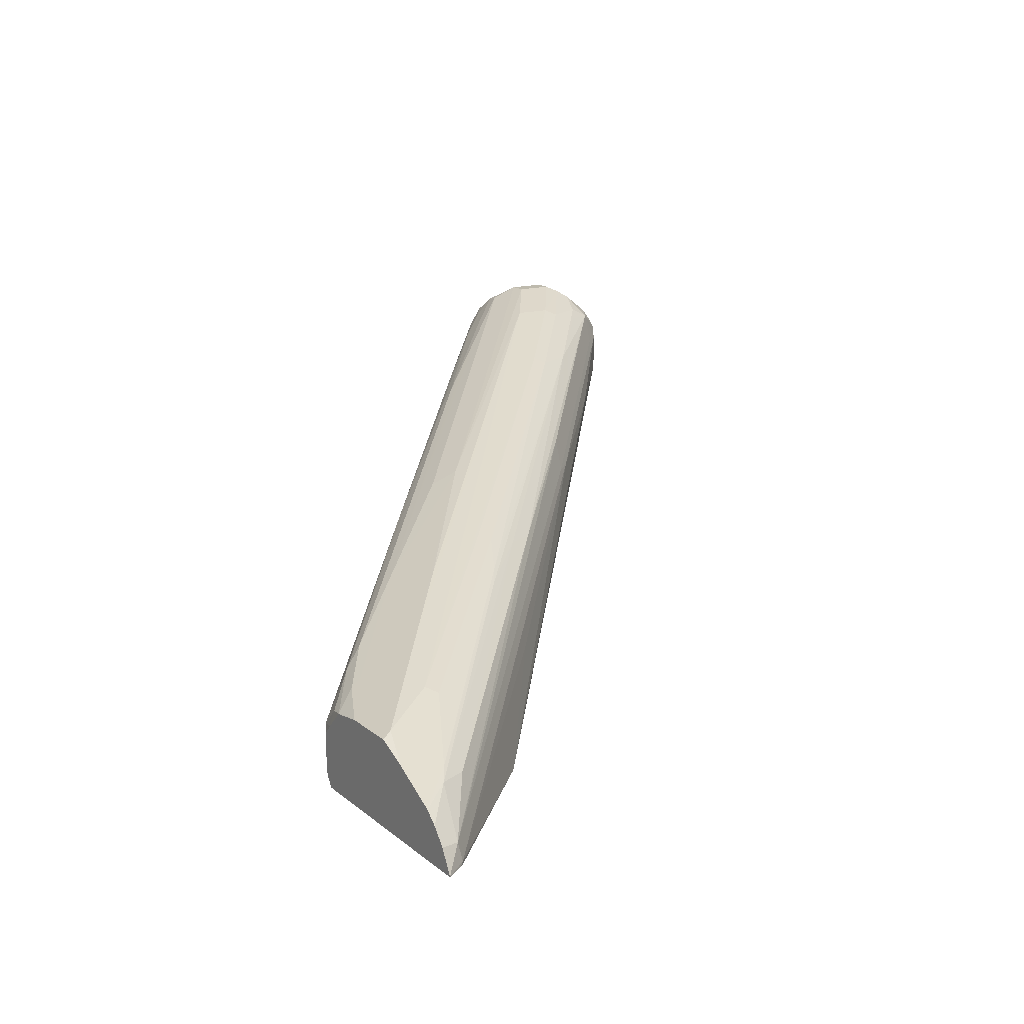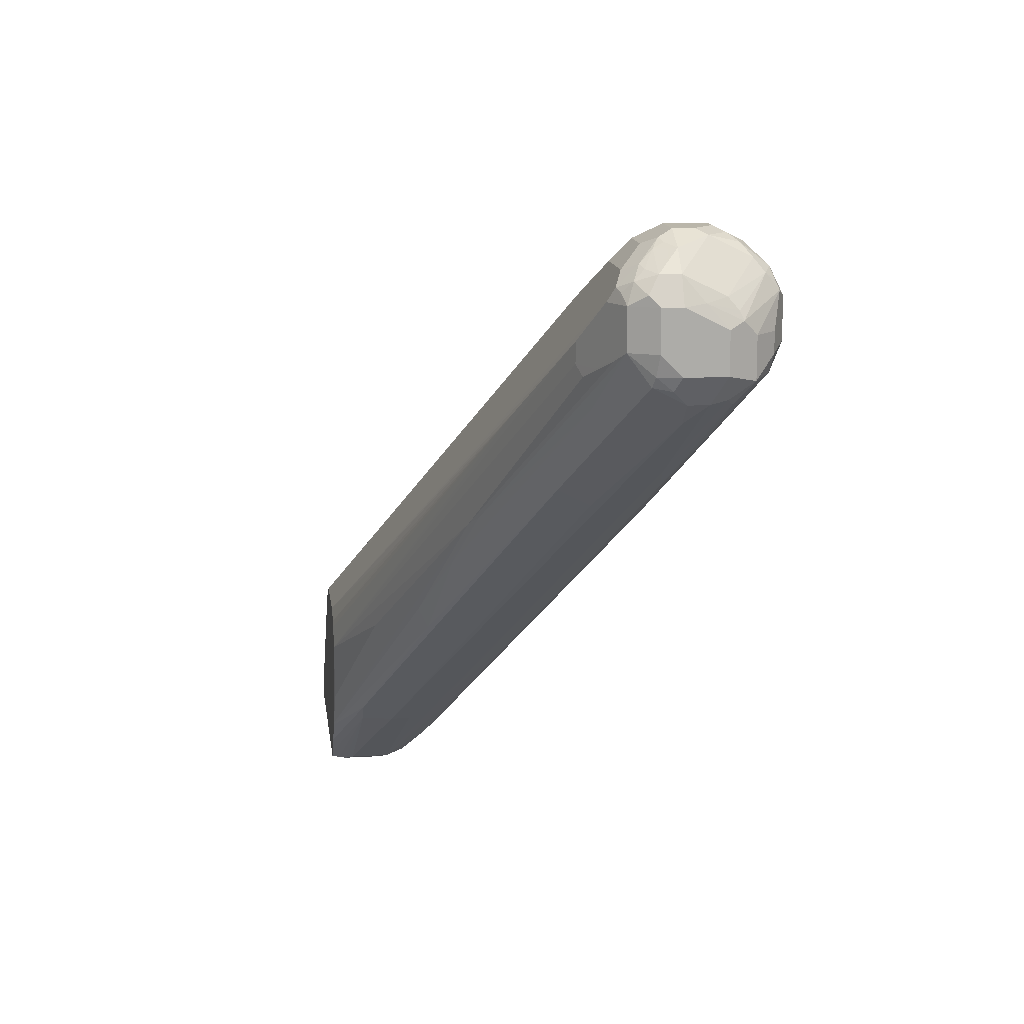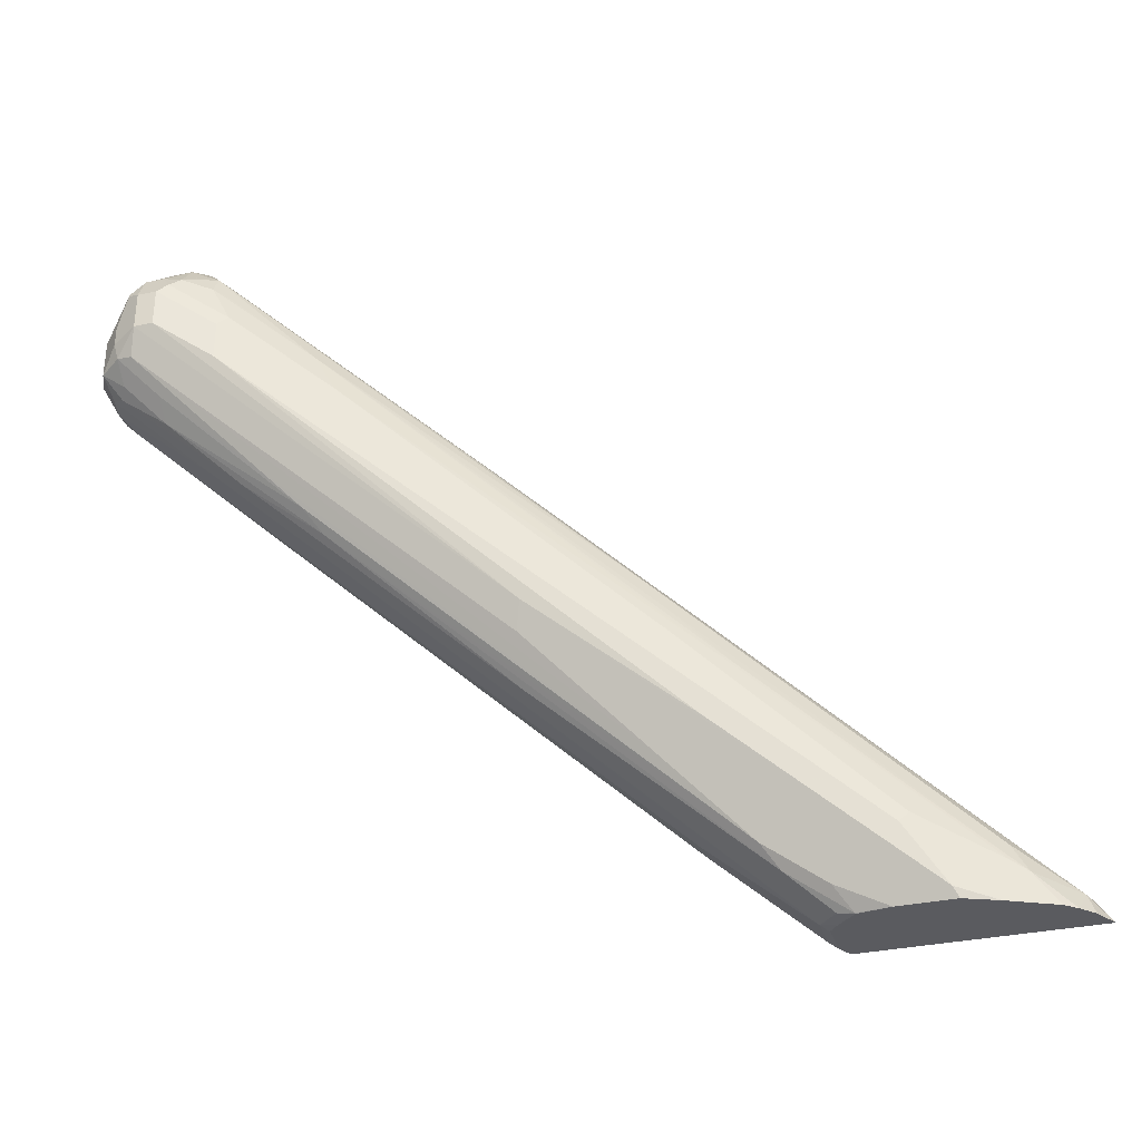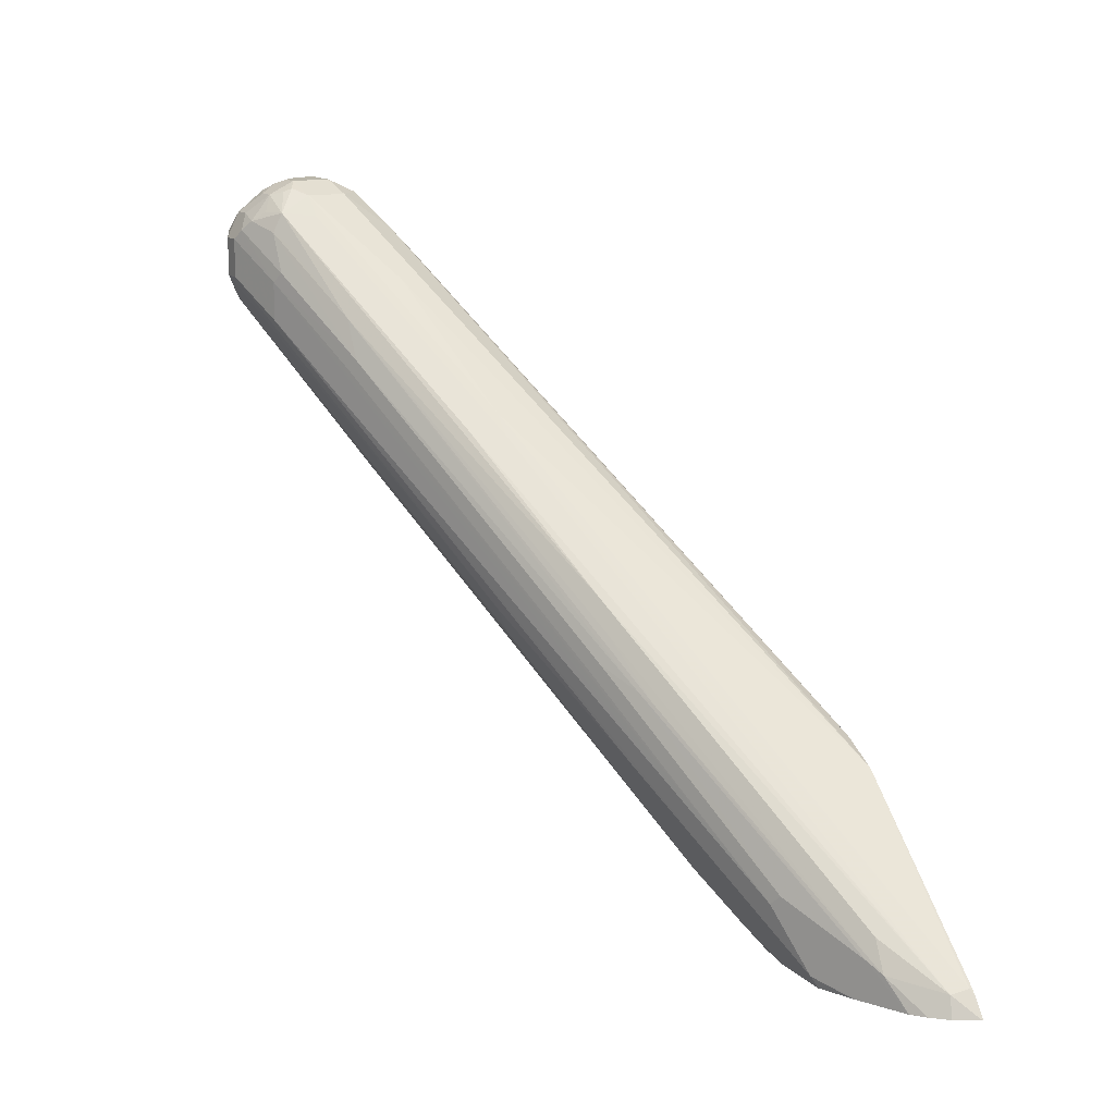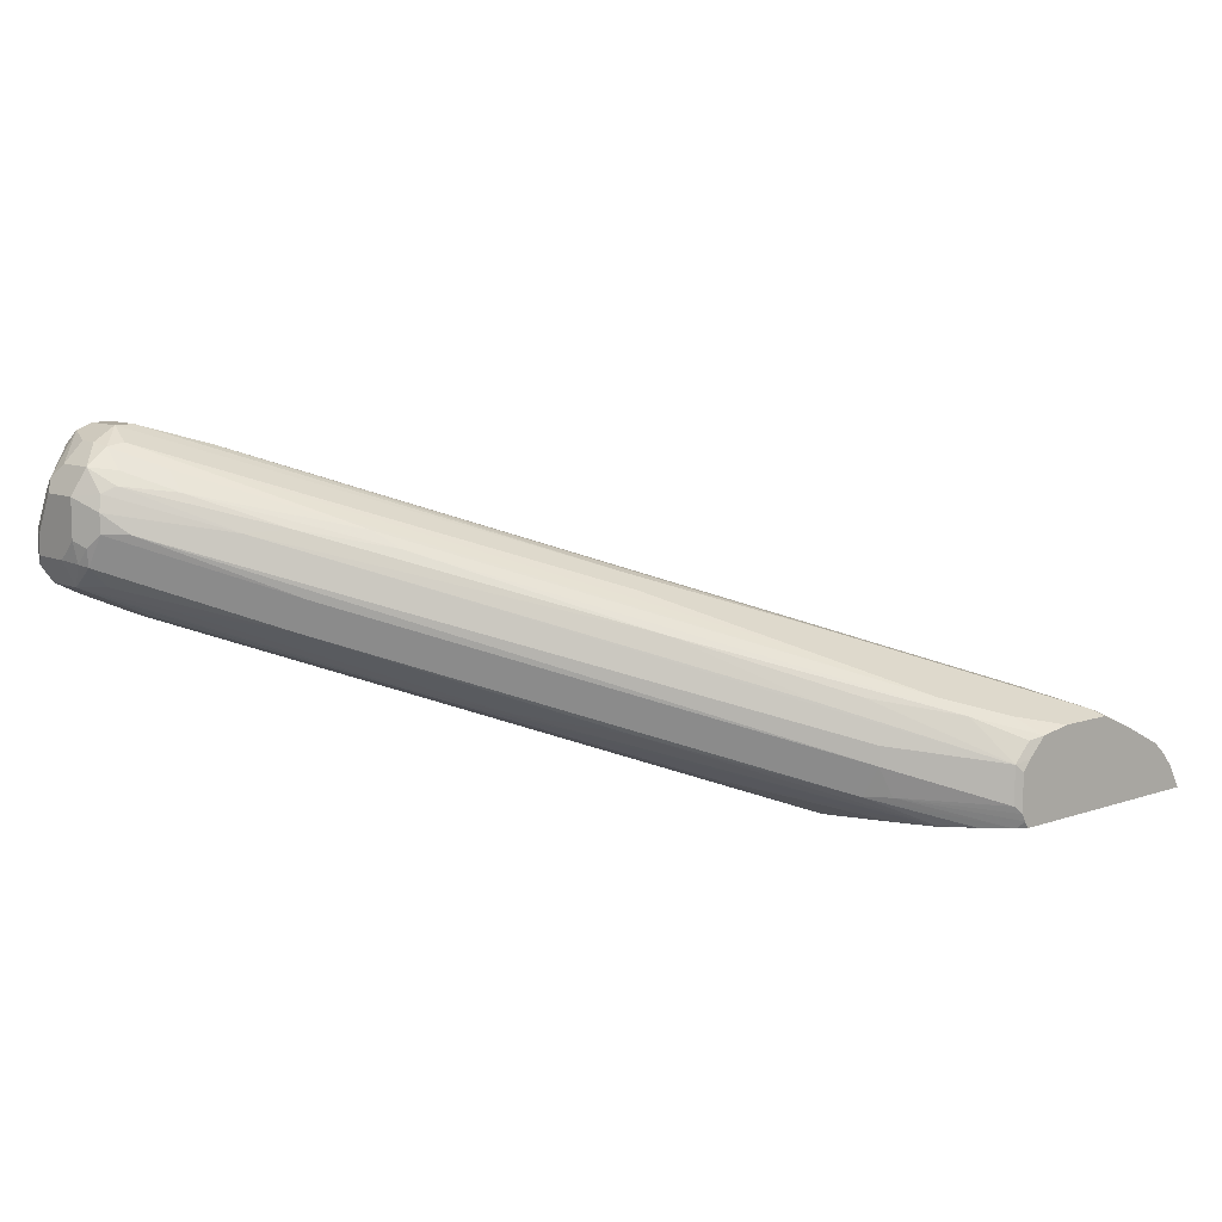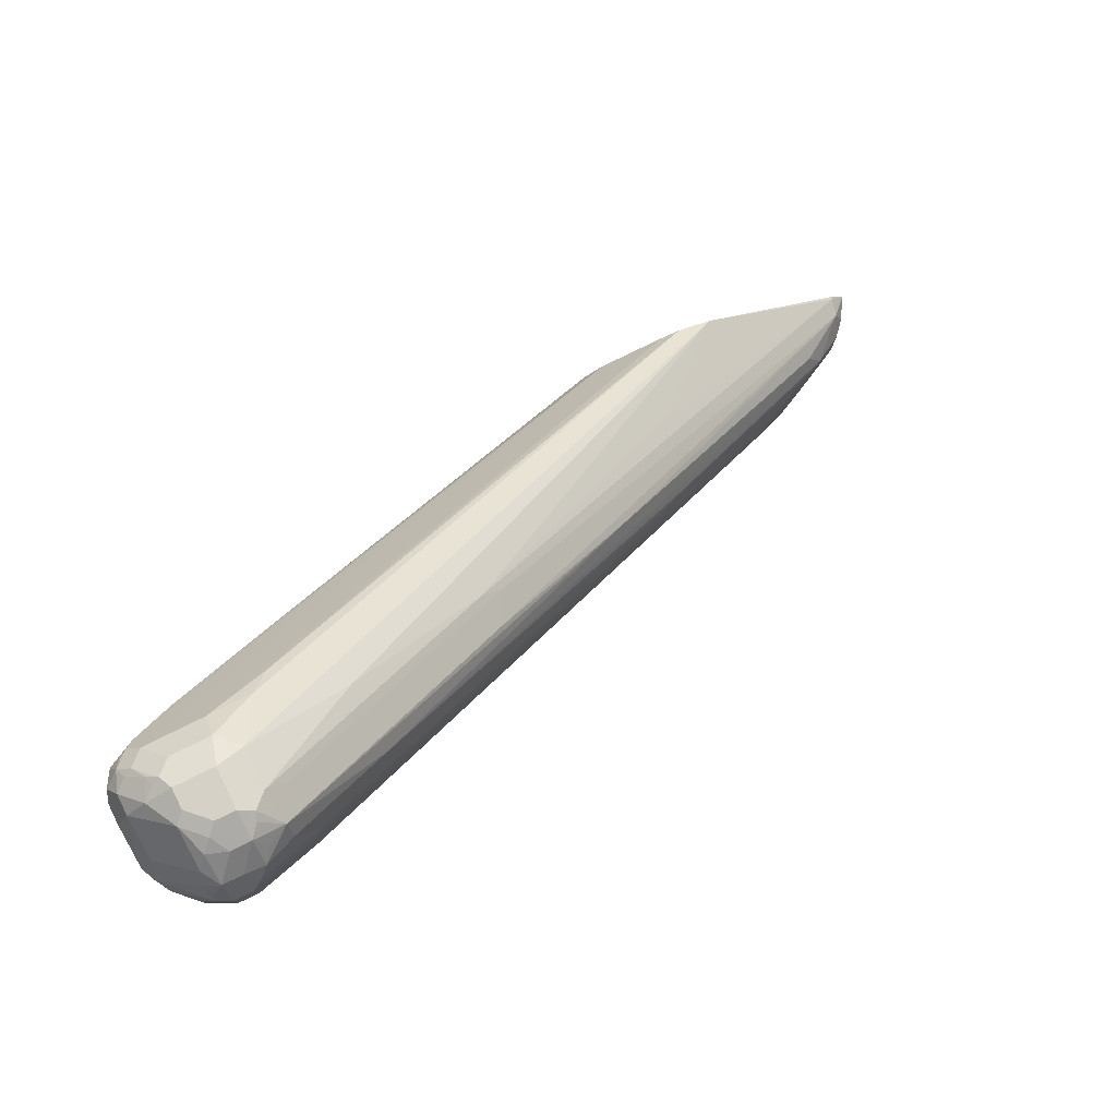
<metadata>
{"format":"obj","ext":"obj","renderer":"f3d","projection":"perspective","resolution":1024,"background":"white","views":[{"elev":15.4,"azim":-121.5,"up":"+Y"},{"elev":13.8,"azim":82.7,"up":"+Z"},{"elev":-32.9,"azim":-163.3,"up":"+Z"},{"elev":13.8,"azim":-117.6,"up":"+Z"},{"elev":9.5,"azim":137.6,"up":"+Y"},{"elev":79.7,"azim":153.9,"up":"+Z"}]}
</metadata>
<code>
v 0.1275 0.2415 0.1635
v 0.1331 0.2471 0.1663
v 0.1275 0.213 0.1635
v 0.121 0.2493 0.1635
v 0.1331 0.2186 0.1663
v 0.1188 0.2613 0.1663
v 0.1497 0.278 0.1925
v 0.2067 0.2922 0.2352
v 0.2329 0.2899 0.2519
v 0.5179 0.4039 0.4941
v 0.5037 0.3896 0.4799
v 0.2186 0.2756 0.2376
v 0.2043 0.2613 0.2234
v 0.1248 0.2075 0.1635
v 0.1925 0.2245 0.221
v 0.1066 0.2633 0.1635
v 0.2043 0.2471 0.2234
v 0.1069 0.2637 0.1639
v 0.1616 0.2899 0.2091
v 0.4347 0.392 0.4348
v 0.3065 0.335 0.3208
v 0.4918 0.4062 0.4775
v 0.5773 0.4347 0.5487
v 0.5868 0.43 0.5535
v 0.5891 0.4181 0.5512
v 0.5749 0.4039 0.5369
v 0.129 0.2022 0.1704
v 0.127 0.2022 0.1685
v 0.1245 0.2071 0.1635
v 0.2067 0.2245 0.2352
v 0.08176 0.2671 0.1635
v 0.4893 0.3611 0.4656
v 0.1188 0.2756 0.1806
v 0.1236 0.2804 0.1901
v 0.2186 0.3184 0.2661
v 0.4751 0.4181 0.4799
v 0.4466 0.4039 0.4514
v 0.544 0.43 0.525
v 0.5607 0.4324 0.5369
v 0.5891 0.4466 0.5654
v 0.5987 0.4276 0.5701
v 0.5891 0.4039 0.5512
v 0.1432 0.2022 0.1847
v 0.1208 0.2022 0.1635
v 0.164 0.2031 0.2067
v 0.1452 0.2022 0.1866
v 0.4918 0.3385 0.4775
v 0.3207 0.2673 0.335
v 0.03904 0.2671 0.1635
v 0.08081 0.2804 0.1901
v 0.1901 0.3184 0.2661
v 0.2993 0.3706 0.3706
v 0.3041 0.3611 0.3517
v 0.5607 0.4609 0.5654
v 0.5037 0.4324 0.5084
v 0.544 0.4442 0.5393
v 0.5725 0.4442 0.5535
v 0.5891 0.4466 0.5939
v 0.5725 0.4585 0.5678
v 0.5749 0.4609 0.5797
v 0.5987 0.4276 0.5987
v 0.5987 0.3991 0.5701
v 0.5939 0.3944 0.5606
v 0.5915 0.3813 0.563
v -0.05071 0.2022 0.1635
v 0.1632 0.2022 0.2075
v 0.3207 0.2602 0.3492
v 0.5773 0.367 0.563
v 0.5891 0.3658 0.5844
v 0.5464 0.3516 0.5417
v 0.3753 0.2804 0.3992
v 0.01432 0.2566 0.1635
v 0.04279 0.2709 0.1711
v 0.1141 0.2994 0.2281
v 0.1568 0.3136 0.2566
v 0.1853 0.3279 0.2851
v 0.4989 0.4561 0.5559
v 0.5417 0.4704 0.5844
v 0.5559 0.4704 0.5844
v 0.5939 0.4371 0.6034
v 0.5749 0.4609 0.5939
v 0.5654 0.4656 0.6177
v 0.5951 0.4134 0.6147
v 0.5987 0.3991 0.6129
v 0.5987 0.3849 0.5844
v 0.5951 0.3831 0.5701
v -0.04073 0.2022 0.1774
v -0.05071 0.2025 0.1635
v 0.2638 0.2317 0.3208
v 0.1782 0.2031 0.2352
v 0.1763 0.2022 0.2371
v 0.4062 0.2887 0.4348
v 0.4181 0.2946 0.4418
v 0.5891 0.3658 0.6129
v 0.5797 0.3611 0.5844
v 0.5607 0.3516 0.5701
v 0.5773 0.3599 0.5773
v 0.009803 0.2544 0.1635
v 0.06415 0.2815 0.221
v 0.07134 0.2851 0.2139
v 0.1426 0.3136 0.2709
v 0.3563 0.3991 0.4418
v 0.4989 0.4561 0.5844
v 0.5417 0.4704 0.6129
v 0.5559 0.4704 0.6129
v 0.5915 0.4347 0.6094
v 0.5666 0.4561 0.629
v 0.563 0.4633 0.6236
v 0.5559 0.4609 0.6319
v 0.5891 0.4276 0.6177
v 0.5891 0.3991 0.6319
v 0.5987 0.3849 0.6129
v -0.038 0.2022 0.1806
v -0.038 0.2043 0.1806
v -0.03558 0.2174 0.1782
v -0.04105 0.2194 0.1635
v 0.1944 0.2022 0.2825
v 0.5488 0.3457 0.563
v 0.5417 0.3421 0.5701
v 0.3991 0.2851 0.4418
v 0.5844 0.3706 0.6272
v 0.5808 0.3635 0.62
v 0.5749 0.3611 0.6224
v 0.5797 0.3611 0.6129
v 0.5951 0.3777 0.62
v -0.02096 0.239 0.1635
v 0.007133 0.253 0.1925
v 0.1782 0.3243 0.335
v 0.2067 0.3385 0.3492
v 0.2139 0.3421 0.3421
v 0.4276 0.4276 0.5274
v 0.3563 0.3991 0.4561
v 0.4918 0.4526 0.5915
v 0.5345 0.4668 0.62
v 0.4204 0.4241 0.5345
v 0.5417 0.4609 0.6319
v 0.563 0.449 0.6379
v 0.5417 0.4466 0.6462
v 0.5559 0.4419 0.6468
v 0.563 0.4205 0.6521
v 0.5891 0.3849 0.6319
v 0.5749 0.3991 0.6462
v 0.08043 0.2022 0.2922
v 0.1521 0.2661 0.3469
v 0.3373 0.3516 0.5037
v 0.3231 0.3516 0.4894
v 0.221 0.3314 0.392
v 0.007133 0.2459 0.2067
v -0.004691 0.2471 0.1853
v -0.03101 0.2306 0.1635
v 0.3349 0.3742 0.4918
v 0.1892 0.2022 0.2981
v 0.5417 0.3421 0.5844
v 0.4703 0.3136 0.5274
v 0.5808 0.3777 0.6343
v 0.5749 0.3753 0.6367
v 0.5654 0.3658 0.6319
v 0.1711 0.2022 0.3084
v 0.5701 0.3563 0.6129
v -0.02147 0.2387 0.1635
v 0.1663 0.3184 0.3279
v 0.4347 0.4241 0.563
v 0.506 0.4526 0.62
v 0.5274 0.4615 0.6272
v 0.5274 0.4466 0.6462
v 0.5488 0.4347 0.6521
v 0.5559 0.4134 0.6557
v 0.5559 0.3991 0.6557
v 0.5684 0.3849 0.645
v 0.5666 0.392 0.6486
v 0.4371 0.3801 0.5892
v 0.1067 0.2022 0.3067
v 0.4918 0.3635 0.62
v 0.5084 0.3944 0.6462
v 0.5084 0.4229 0.6462
v 0.4941 0.4229 0.6319
v 0.506 0.4454 0.6343
v 0.2091 0.3326 0.3706
v -0.02134 0.2388 0.1639
v 0.1853 0.2022 0.3019
v 0.285 0.2423 0.3849
v 0.5607 0.3896 0.6509
v 0.5511 0.3801 0.6462
v 0.5227 0.3658 0.6319
v 0.1219 0.2022 0.3084
v 0.4941 0.4466 0.6129
v 0.5202 0.4526 0.6343
v 0.5131 0.4419 0.6414
v 0.5202 0.4383 0.6486
v 0.5274 0.4276 0.6557
v 0.5417 0.4276 0.6557
v 0.5274 0.3991 0.6557
v 0.4799 0.3516 0.6034
v 0.5227 0.3801 0.6462
v 0.5179 0.4324 0.6509
f 1 2 5
f 112 141 125
f 111 142 141
f 111 140 142
f 110 140 111
f 110 137 140
f 109 139 137
f 109 138 139
f 109 165 138
f 109 136 165
f 113 143 114
f 107 137 110
f 107 108 109
f 106 107 110
f 104 134 136
f 104 109 105
f 104 136 109
f 103 135 133
f 103 131 135
f 103 134 104
f 103 133 134
f 107 109 137
f 101 132 102
f 114 143 144
f 114 145 146
f 124 159 153
f 123 159 124
f 123 158 159
f 123 157 158
f 123 156 157
f 121 141 155
f 121 125 141
f 121 156 123
f 121 155 156
f 114 144 145
f 117 154 152
f 117 119 153
f 117 120 119
f 115 151 147
f 115 146 151
f 115 150 116
f 115 149 150
f 115 148 149
f 115 147 148
f 114 146 115
f 117 153 154
f 101 103 132
f 100 103 101
f 100 131 103
f 87 114 88
f 87 113 114
f 84 141 112
f 84 111 141
f 83 111 84
f 83 110 111
f 83 106 110
f 82 109 108
f 82 105 109
f 88 114 115
f 82 108 107
f 80 107 106
f 80 82 107
f 80 106 83
f 78 105 79
f 78 104 105
f 77 104 78
f 77 103 104
f 77 132 103
f 77 102 132
f 81 105 82
f 88 115 116
f 89 117 90
f 89 92 117
f 100 130 131
f 99 130 100
f 99 129 130
f 99 128 129
f 99 127 128
f 99 126 127
f 98 126 99
f 96 119 118
f 95 119 96
f 95 153 119
f 95 124 153
f 94 125 121
f 94 112 125
f 94 123 124
f 94 122 123
f 94 121 122
f 92 120 117
f 92 119 120
f 92 118 119
f 92 97 118
f 90 117 91
f 126 160 149
f 74 77 76
f 126 149 127
f 127 161 128
f 166 190 191
f 165 190 166
f 165 189 190
f 165 188 189
f 165 177 188
f 165 187 177
f 164 177 187
f 164 187 165
f 163 177 164
f 167 191 190
f 163 186 177
f 162 177 186
f 161 178 162
f 158 180 181
f 157 185 158
f 157 184 185
f 157 194 184
f 157 183 194
f 156 183 157
f 156 182 183
f 162 186 163
f 156 169 182
f 167 190 192
f 168 182 170
f 189 195 190
f 188 195 189
f 184 193 185
f 177 195 188
f 175 177 176
f 175 195 177
f 175 190 195
f 174 190 175
f 174 192 190
f 167 192 168
f 174 194 192
f 173 184 194
f 173 193 184
f 172 193 173
f 172 185 193
f 171 174 175
f 169 170 182
f 168 183 182
f 168 194 183
f 168 192 194
f 173 194 174
f 155 169 156
f 154 181 180
f 154 158 181
f 141 142 169
f 140 168 142
f 140 167 168
f 140 191 167
f 140 166 191
f 139 166 140
f 138 165 166
f 138 166 139
f 137 139 140
f 141 169 155
f 136 164 165
f 134 163 164
f 134 164 136
f 133 135 163
f 133 163 134
f 130 135 131
f 129 135 130
f 128 135 129
f 128 162 135
f 128 161 162
f 135 162 163
f 142 170 169
f 142 168 170
f 143 171 145
f 153 158 154
f 153 159 158
f 152 154 180
f 150 179 160
f 149 178 161
f 149 179 150
f 149 160 179
f 148 178 149
f 147 162 178
f 147 177 162
f 147 151 177
f 147 178 148
f 146 177 151
f 146 176 177
f 145 176 146
f 145 175 176
f 145 171 175
f 143 174 171
f 143 173 174
f 143 172 173
f 143 145 144
f 127 149 161
f 74 102 77
f 121 123 122
f 73 101 74
f 23 39 40
f 22 39 23
f 22 38 39
f 20 22 21
f 20 38 22
f 20 37 38
f 19 37 20
f 19 36 37
f 19 35 36
f 23 40 24
f 19 34 35
f 18 31 33
f 17 32 30
f 17 26 32
f 16 31 18
f 15 30 27
f 15 17 30
f 14 15 27
f 14 28 29
f 14 27 28
f 19 33 34
f 13 26 17
f 24 40 41
f 25 41 62
f 27 30 43
f 27 44 28
f 27 65 44
f 27 87 65
f 27 113 87
f 27 143 113
f 27 172 143
f 27 185 172
f 27 158 185
f 24 41 25
f 27 180 158
f 27 117 152
f 27 91 117
f 27 66 91
f 27 46 66
f 27 43 46
f 26 42 32
f 25 42 26
f 25 63 42
f 25 62 63
f 27 152 180
f 12 26 13
f 11 26 12
f 10 21 22
f 2 7 8
f 2 6 7
f 2 4 6
f 1 4 2
f 1 16 4
f 1 31 16
f 1 49 31
f 1 72 49
f 1 98 72
f 2 8 9
f 1 126 98
f 1 150 160
f 74 101 102
f 1 88 116
f 1 65 88
f 1 44 65
f 1 29 44
f 1 14 29
f 1 3 14
f 1 5 3
f 1 160 126
f 2 9 10
f 2 10 11
f 2 11 12
f 10 26 11
f 10 25 26
f 10 24 25
f 10 23 24
f 10 22 23
f 9 21 10
f 8 21 9
f 7 21 8
f 7 20 21
f 7 19 20
f 7 33 19
f 7 18 33
f 6 18 7
f 6 16 18
f 5 17 15
f 4 16 6
f 3 15 14
f 3 5 15
f 2 17 5
f 2 13 17
f 2 12 13
f 28 44 29
f 30 45 46
f 1 116 150
f 30 32 47
f 63 86 64
f 62 86 63
f 62 85 86
f 61 83 84
f 61 80 83
f 60 105 81
f 60 79 105
f 59 79 60
f 58 82 80
f 64 86 69
f 58 81 82
f 54 59 56
f 54 79 59
f 52 54 53
f 52 79 54
f 52 78 79
f 52 77 78
f 52 76 77
f 52 74 76
f 52 75 74
f 54 56 55
f 64 69 68
f 65 87 88
f 66 89 90
f 30 46 43
f 73 100 101
f 73 99 100
f 73 98 99
f 70 93 71
f 69 93 70
f 69 92 93
f 69 97 92
f 69 118 97
f 69 96 118
f 69 95 96
f 69 124 95
f 69 94 124
f 69 112 94
f 69 85 112
f 69 86 85
f 67 93 92
f 67 71 93
f 66 92 89
f 66 67 92
f 66 90 91
f 51 75 52
f 51 74 75
f 72 98 73
f 49 73 74
f 38 57 40
f 38 59 57
f 38 56 59
f 37 56 38
f 36 56 37
f 36 55 56
f 35 55 36
f 35 54 55
f 35 53 54
f 38 40 39
f 35 52 53
f 34 51 35
f 34 74 51
f 34 50 74
f 32 42 47
f 31 34 33
f 31 50 34
f 30 47 48
f 30 48 45
f 49 74 50
f 35 51 52
f 40 58 80
f 31 49 50
f 40 61 41
f 40 80 61
f 48 71 67
f 47 70 48
f 47 69 70
f 47 68 69
f 47 64 68
f 45 67 66
f 45 48 67
f 45 66 46
f 48 70 71
f 42 63 64
f 40 57 59
f 42 64 47
f 40 59 60
f 40 60 81
f 40 81 58
f 49 72 73
f 41 84 112
f 41 112 85
f 41 85 62
f 41 61 84

</code>
